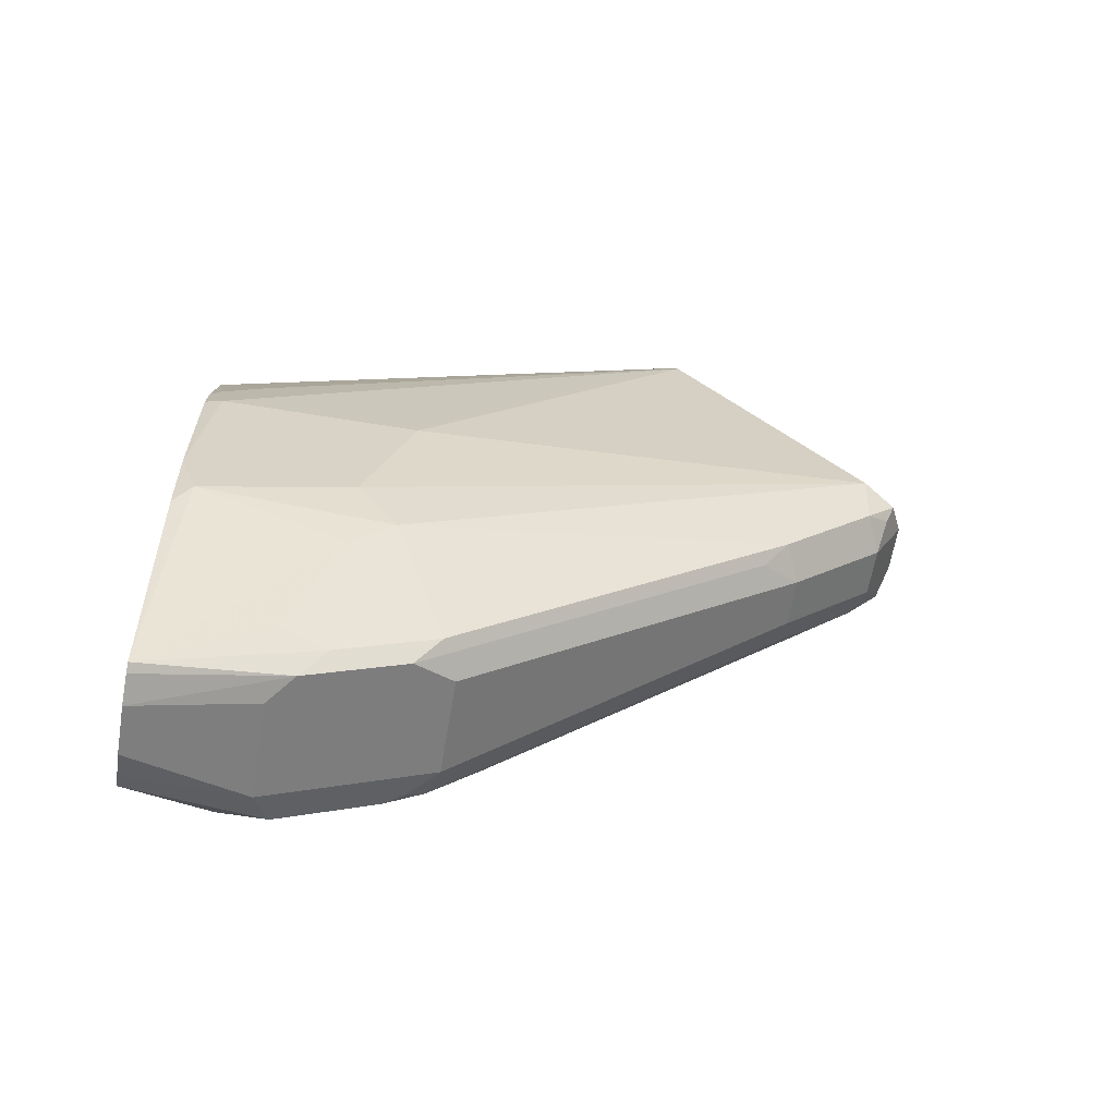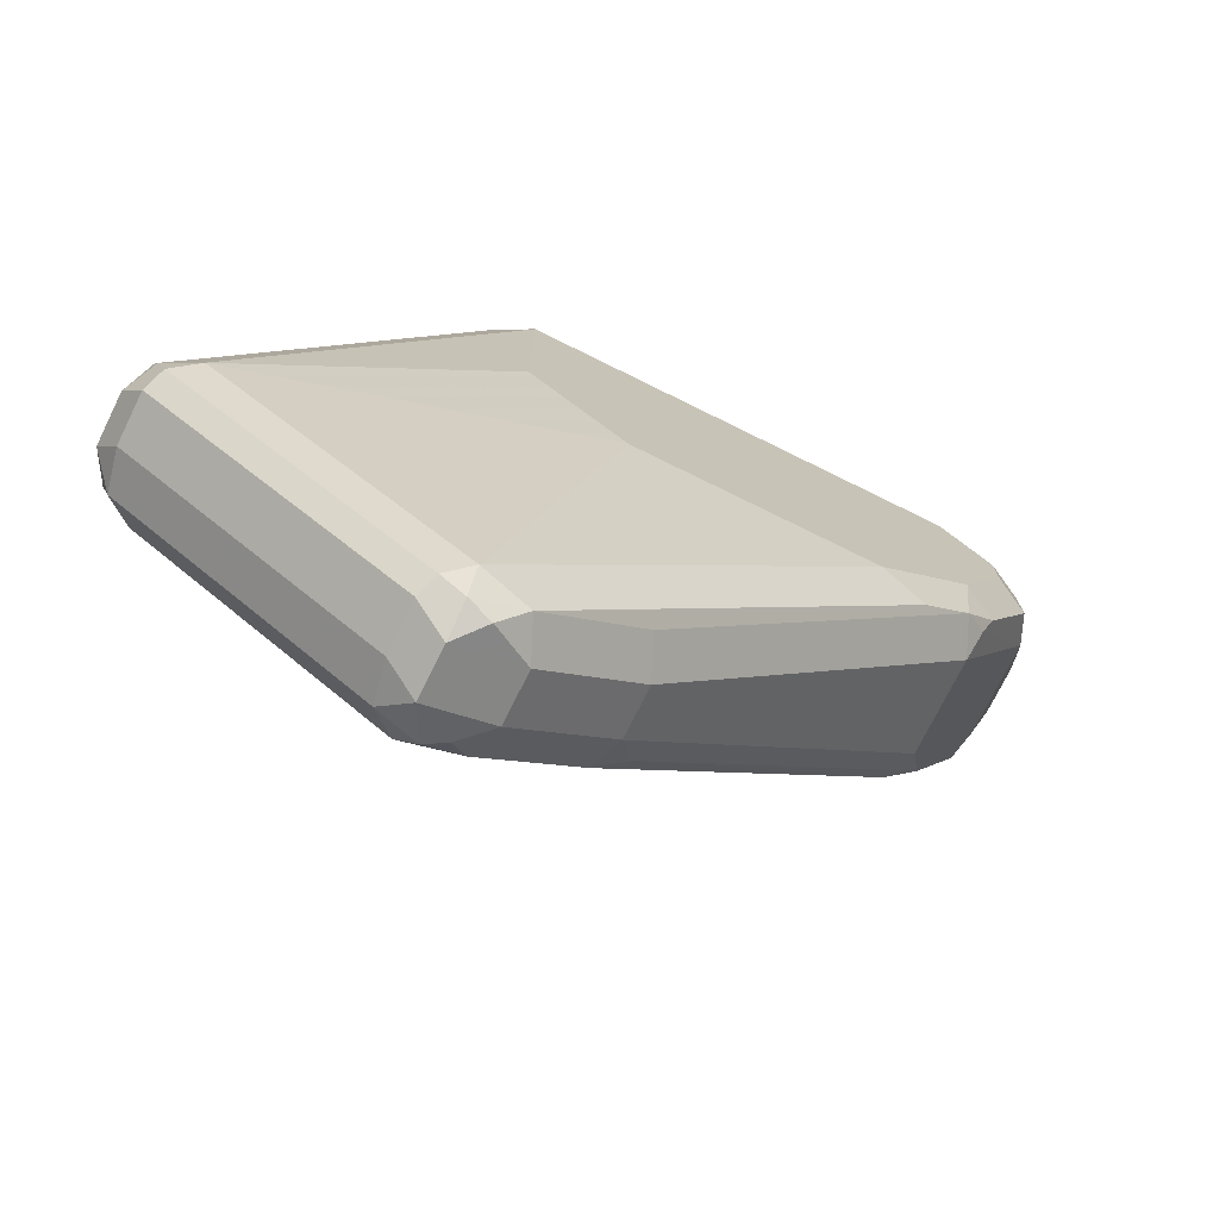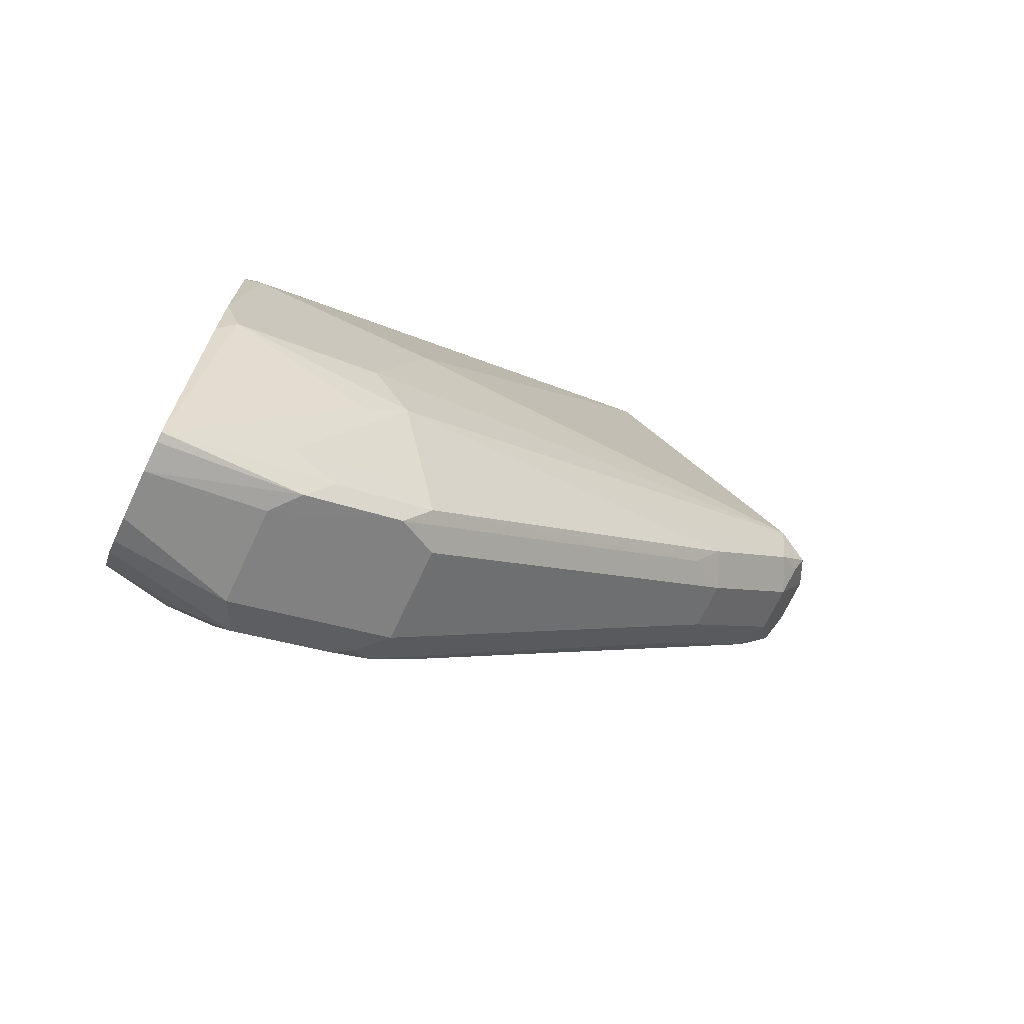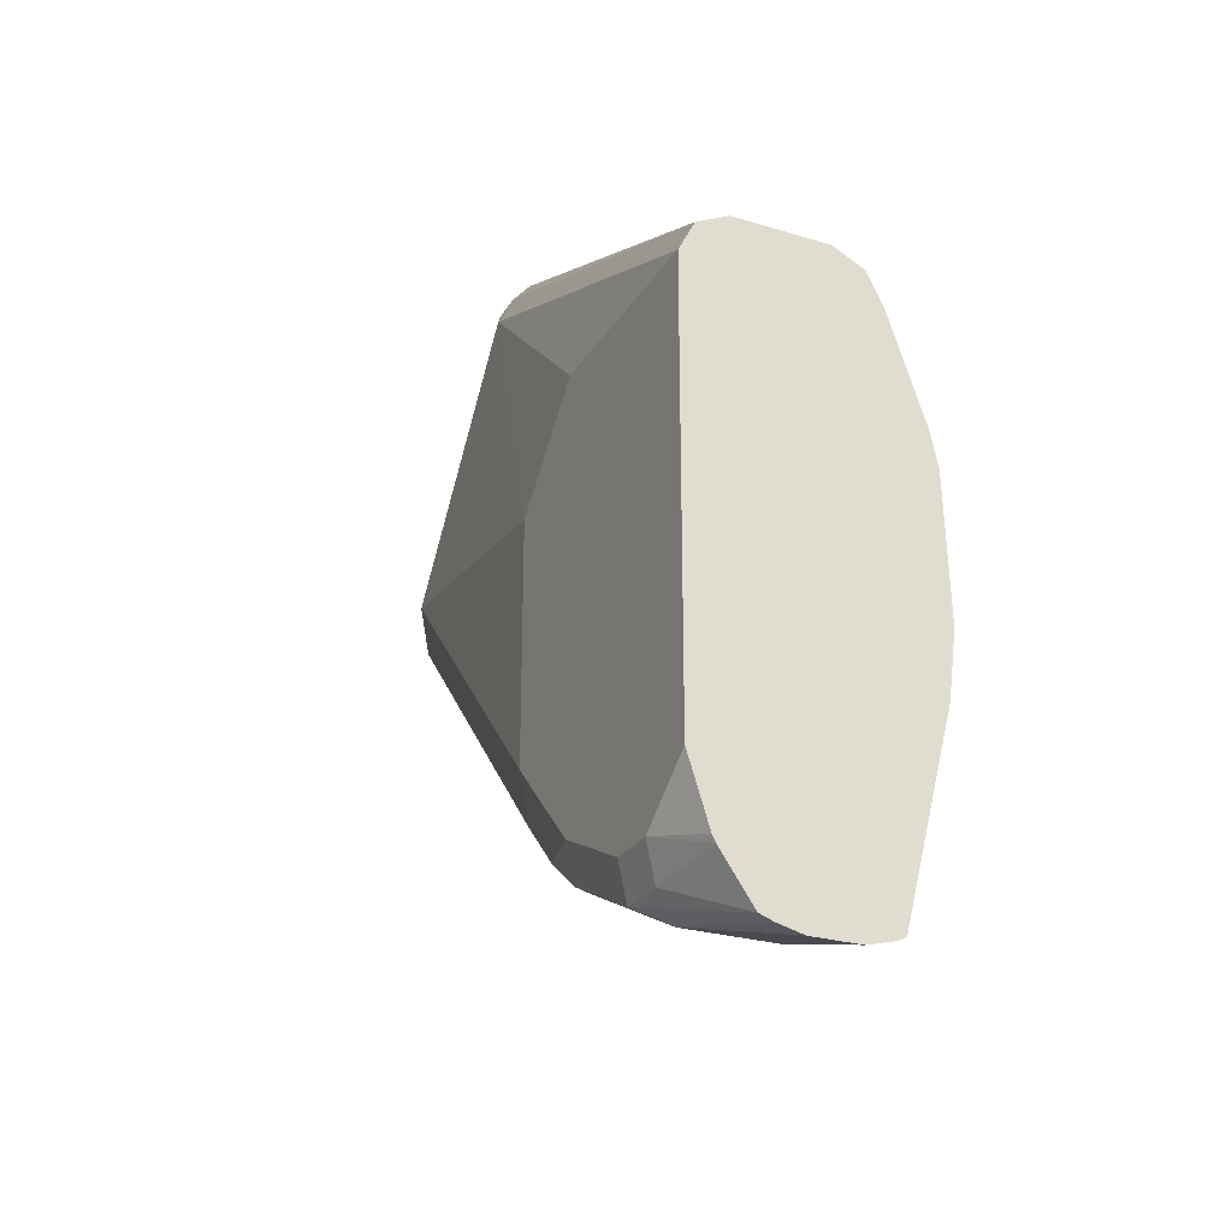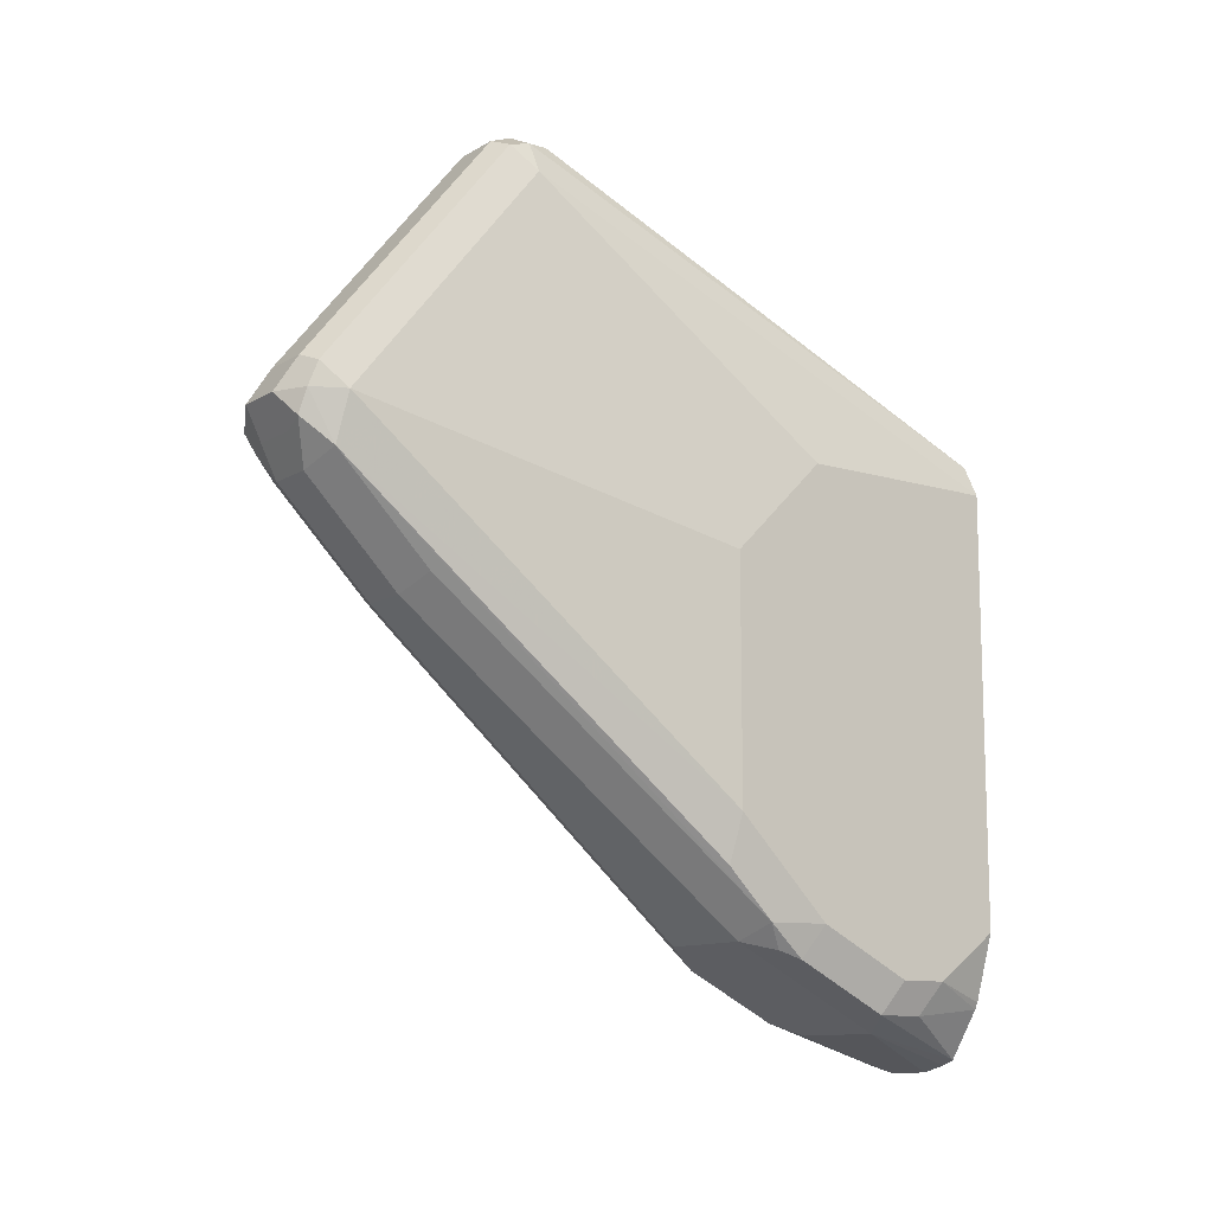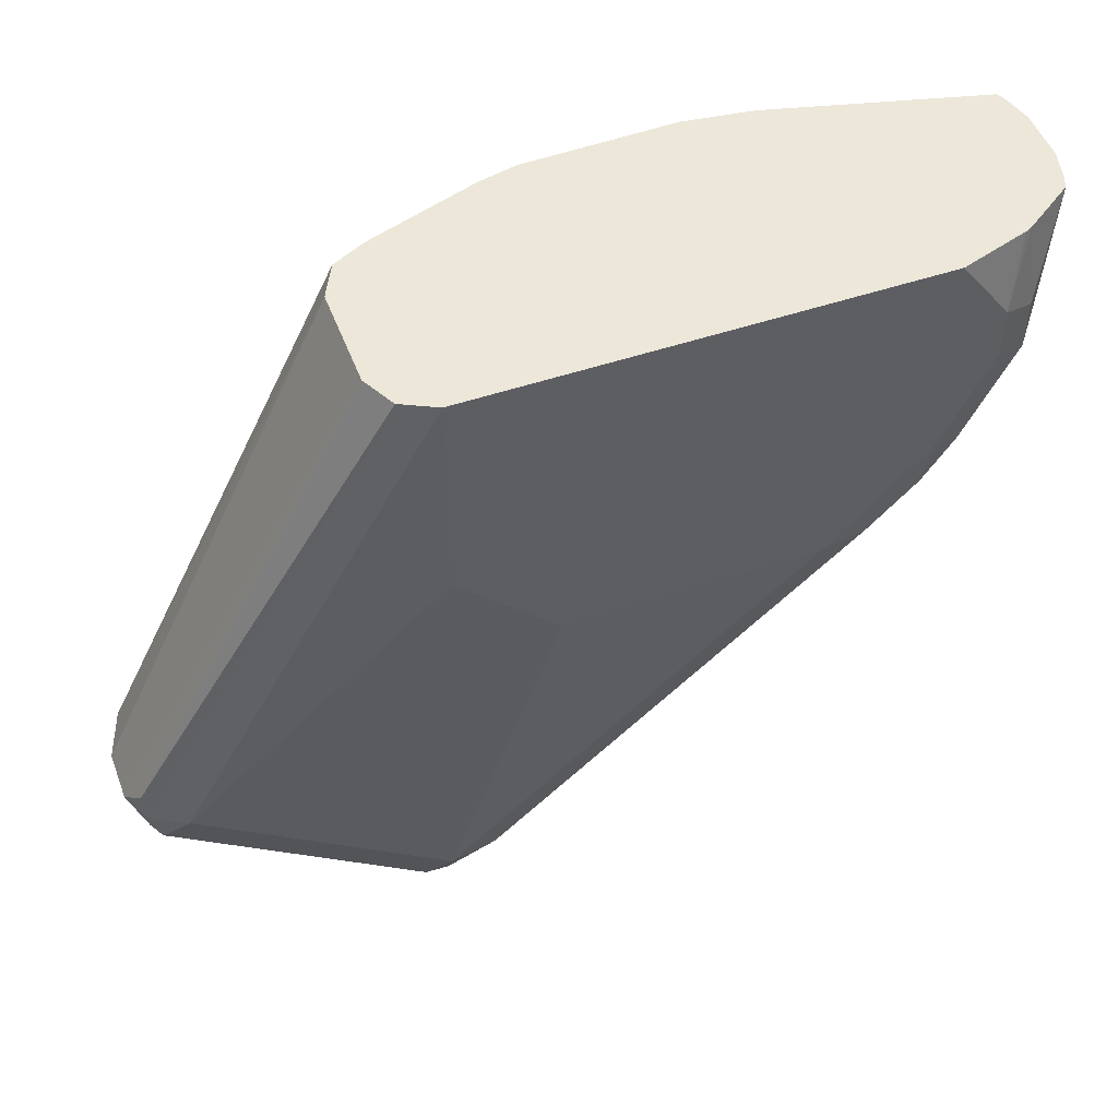
<metadata>
{"format":"obj","ext":"obj","renderer":"f3d","projection":"perspective","resolution":1024,"background":"white","views":[{"elev":-62.4,"azim":-99.5,"up":"+Z"},{"elev":-73.9,"azim":63.7,"up":"+Y"},{"elev":-71.6,"azim":-115.3,"up":"+Z"},{"elev":-26.4,"azim":154.6,"up":"+Z"},{"elev":-11.6,"azim":53.8,"up":"+Z"},{"elev":50.2,"azim":69.6,"up":"+Y"}]}
</metadata>
<code>
v -0.3909 -0.247 -0.1509
v -0.4104 -0.247 -0.1509
v -0.3803 -0.247 -0.1483
v -0.3714 -0.2932 -0.1368
v -0.4216 -0.247 -0.1481
v -0.4104 -0.2932 -0.1368
v -0.4202 -0.303 -0.1319
v -0.3748 -0.247 -0.1463
v -0.3583 -0.2997 -0.1303
v -0.3616 -0.347 -0.1075
v -0.3714 -0.3583 -0.1042
v -0.4251 -0.247 -0.1463
v -0.4104 -0.3583 -0.1042
v -0.4202 -0.342 -0.1124
v -0.4251 -0.3127 -0.1197
v -0.3616 -0.247 -0.127
v -0.3583 -0.2802 -0.1303
v -0.3518 -0.2932 -0.1173
v -0.3583 -0.3388 -0.1107
v -0.3567 -0.3543 -0.09772
v -0.3909 -0.4951 0.01304
v -0.43 -0.2932 -0.1173
v -0.443 -0.3127 -0.07165
v -0.4495 -0.2541 -0.05863
v -0.446 -0.247 -0.06568
v -0.4104 -0.4951 0.01304
v -0.4202 -0.4788 0.004907
v -0.4251 -0.3518 -0.1002
v -0.3602 -0.247 -0.1243
v -0.3518 -0.2737 -0.1173
v -0.3518 -0.3323 -0.09772
v -0.3518 -0.3714 -0.05863
v -0.3567 -0.3738 -0.07816
v -0.3762 -0.5302 0.05861
v -0.3762 -0.491 0.01955
v -0.3909 -0.5342 0.0521
v -0.43 -0.3323 -0.09772
v -0.4456 -0.3294 -0.05765
v -0.4495 -0.3127 -0.03907
v -0.4495 -0.247 -0.03907
v -0.4251 -0.4886 0.01711
v -0.4104 -0.5342 0.0521
v -0.3518 -0.247 -0.09772
v -0.3518 -0.3714 0.03908
v -0.3714 -0.5277 0.07817
v -0.3779 -0.5407 0.07817
v -0.3811 -0.5424 0.06838
v -0.3909 -0.5407 0.06512
v -0.4251 -0.5277 0.05617
v -0.43 -0.5277 0.07817
v -0.4495 -0.3323 0.01955
v -0.4495 -0.2541 0.01955
v -0.448 -0.247 0.01955
v -0.4104 -0.5407 0.06512
v -0.4202 -0.5375 0.06349
v -0.3518 -0.247 0.07817
v -0.3518 -0.3323 0.07817
v -0.3714 -0.4495 0.1759
v -0.3762 -0.5375 0.08794
v -0.3909 -0.5472 0.07817
v -0.3844 -0.5407 0.09119
v -0.4235 -0.5407 0.07167
v -0.4202 -0.5375 0.08794
v -0.43 -0.4495 0.1759
v -0.443 -0.2671 0.0521
v -0.4446 -0.2516 0.03908
v -0.4446 -0.247 0.03447
v -0.4104 -0.5472 0.07817
v -0.3583 -0.247 0.09119
v -0.3779 -0.4495 0.1889
v -0.3762 -0.4593 0.1857
v -0.4039 -0.5407 0.09119
v -0.3844 -0.4626 0.1889
v -0.4202 -0.4593 0.1857
v -0.4235 -0.443 0.1889
v -0.43 -0.247 0.07817
v -0.3667 -0.247 0.09536
v -0.3811 -0.4398 0.1905
v -0.3909 -0.4495 0.1955
v -0.4039 -0.4626 0.1889
v -0.4104 -0.4495 0.1955
v -0.4104 -0.247 0.0977
v -0.4229 -0.247 0.09147
v -0.4235 -0.247 0.09119
v -0.3714 -0.247 0.0977
f 46 59 61
f 44 58 45
f 45 58 71
f 45 71 59
f 45 59 46
f 46 60 47
f 46 61 60
f 51 64 52
f 48 60 68
f 49 55 62
f 49 62 50
f 50 62 63
f 50 63 74
f 50 74 64
f 50 64 51
f 44 57 58
f 47 60 48
f 42 55 49
f 27 41 28
f 40 52 53
f 26 49 41
f 52 64 65
f 28 38 37
f 28 41 38
f 29 43 30
f 32 44 45
f 32 45 34
f 32 34 33
f 42 54 55
f 34 45 46
f 34 47 36
f 36 47 48
f 36 48 54
f 36 54 42
f 38 41 49
f 38 49 50
f 38 50 39
f 39 50 51
f 34 46 47
f 52 65 66
f 64 74 75
f 53 66 67
f 69 78 70
f 70 78 79
f 70 79 71
f 71 79 73
f 73 79 81
f 73 81 80
f 74 80 81
f 74 81 75
f 75 81 82
f 75 82 83
f 75 83 84
f 75 84 76
f 77 85 78
f 78 85 79
f 79 85 82
f 79 82 81
f 26 42 49
f 69 77 78
f 52 66 53
f 66 76 67
f 64 76 65
f 54 68 62
f 54 62 55
f 56 69 70
f 56 70 58
f 56 58 57
f 58 70 71
f 59 71 73
f 59 73 61
f 60 61 72
f 60 72 68
f 61 73 80
f 61 80 72
f 62 68 63
f 63 72 80
f 63 80 74
f 63 68 72
f 64 75 76
f 65 76 66
f 26 41 27
f 48 68 54
f 24 52 40
f 2 6 7
f 2 7 5
f 3 8 4
f 4 8 9
f 4 9 10
f 4 10 11
f 4 11 13
f 4 13 6
f 5 7 12
f 6 13 14
f 6 14 7
f 7 14 28
f 7 28 15
f 7 15 12
f 8 16 17
f 8 17 9
f 9 17 30
f 1 6 2
f 1 4 6
f 1 3 4
f 1 8 3
f 24 40 25
f 1 2 5
f 1 5 12
f 1 25 40
f 1 40 53
f 1 53 67
f 1 67 76
f 1 76 84
f 9 30 18
f 1 84 83
f 1 82 85
f 1 85 77
f 1 77 69
f 1 69 56
f 1 56 43
f 1 43 29
f 1 29 16
f 1 16 8
f 1 83 82
f 9 18 31
f 1 12 25
f 9 19 10
f 18 32 31
f 19 31 20
f 20 31 32
f 20 32 33
f 20 33 34
f 20 34 35
f 20 35 21
f 21 35 34
f 21 34 36
f 21 36 42
f 21 42 26
f 22 37 38
f 22 38 23
f 23 38 24
f 24 39 51
f 9 31 19
f 24 51 52
f 18 44 32
f 18 57 44
f 24 38 39
f 18 43 56
f 18 56 57
f 10 19 20
f 11 20 21
f 11 21 26
f 11 26 13
f 12 15 22
f 12 22 23
f 12 23 24
f 10 20 11
f 13 26 27
f 13 27 14
f 14 27 28
f 15 28 37
f 15 37 22
f 16 29 30
f 16 30 17
f 18 30 43
f 12 24 25

</code>
